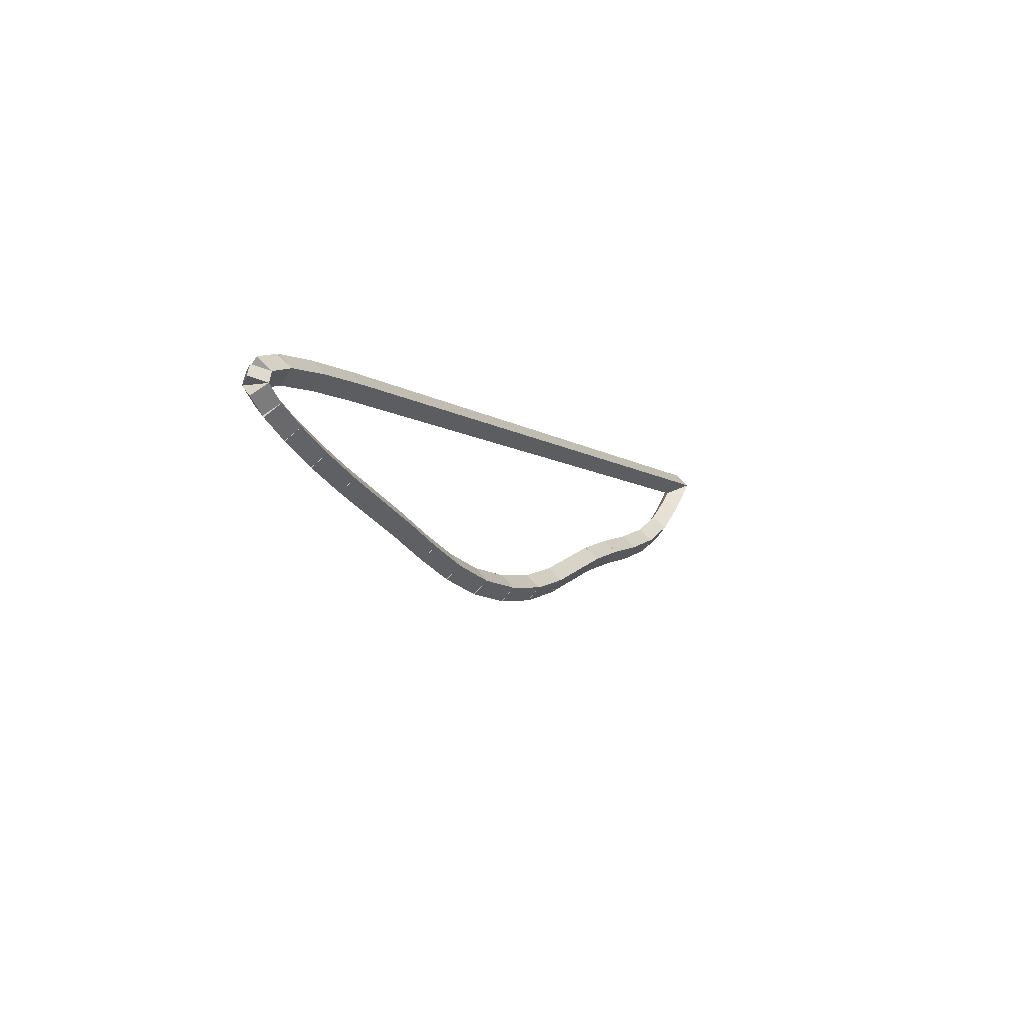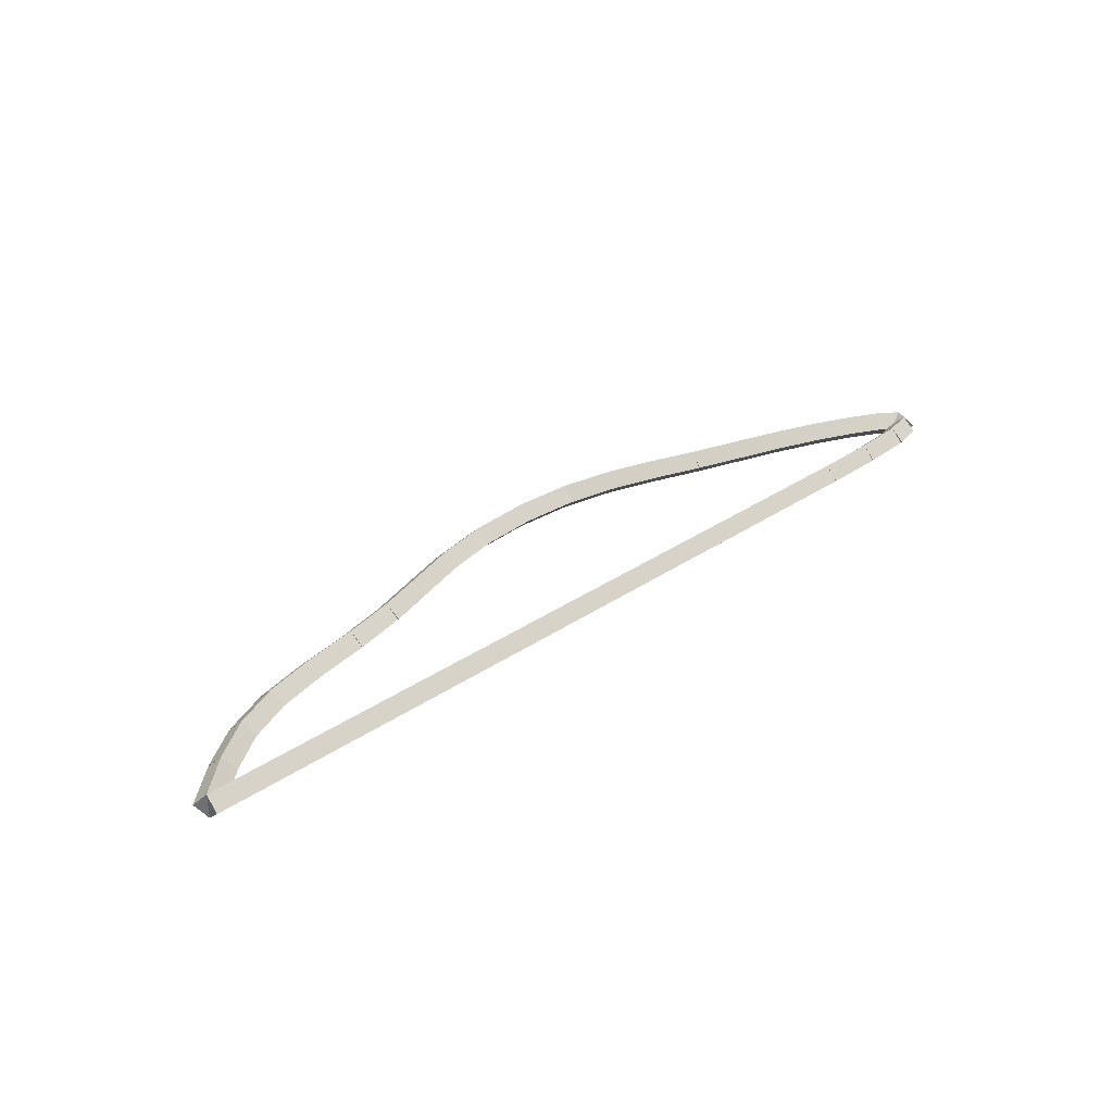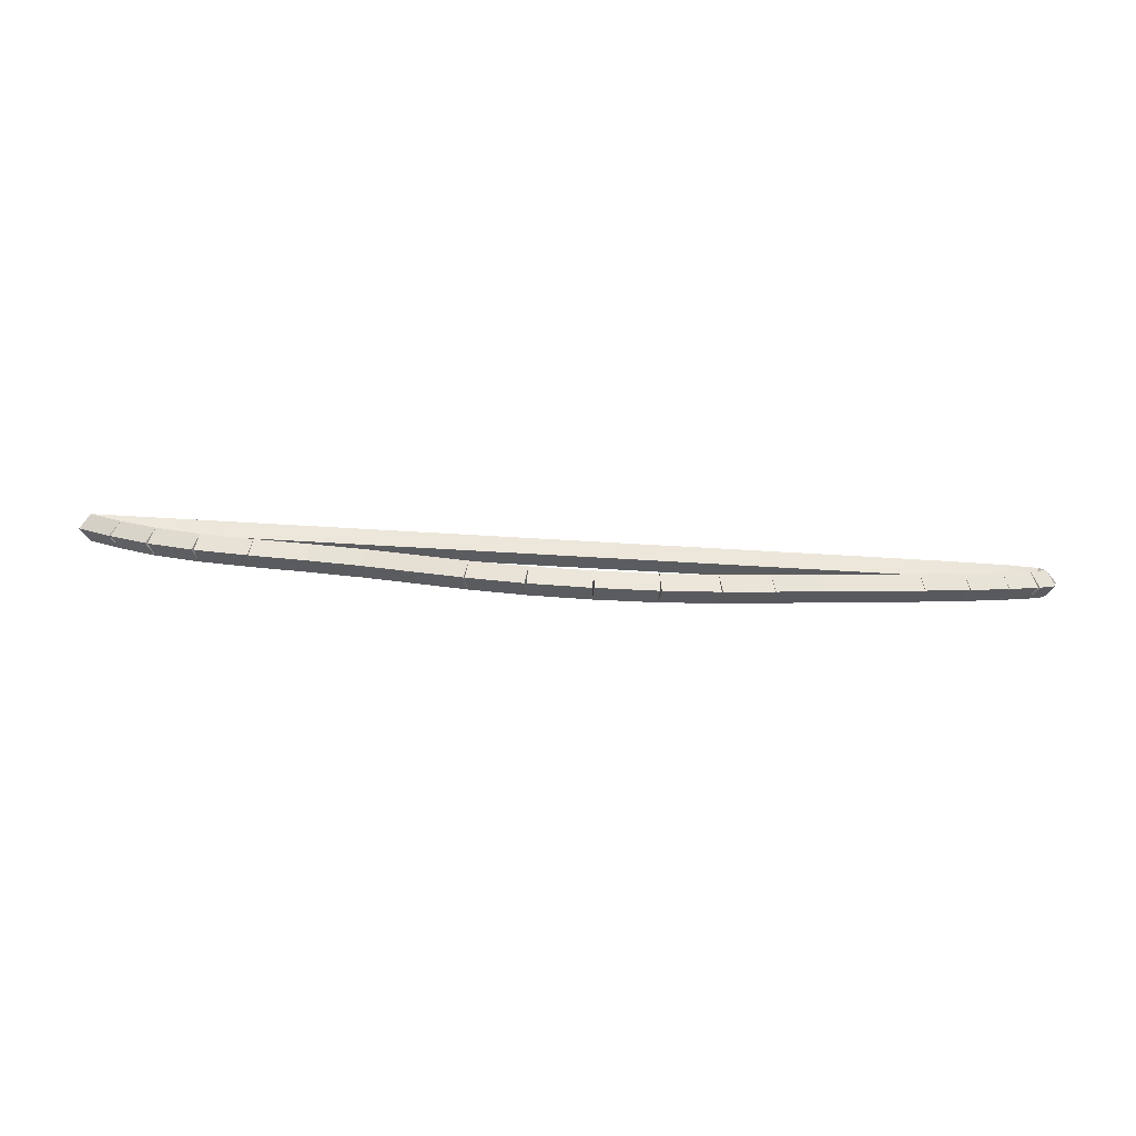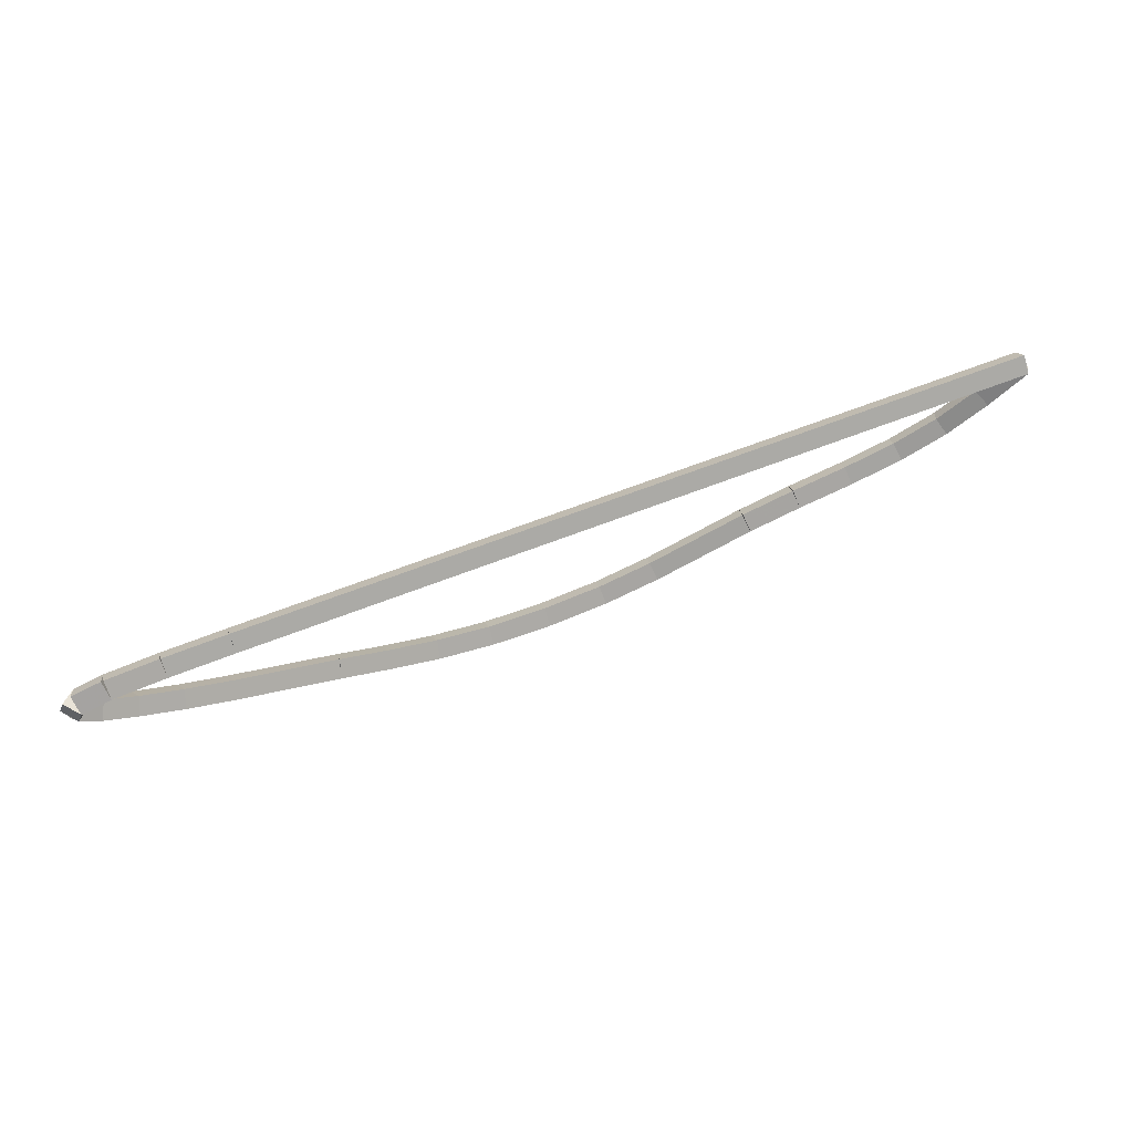
<metadata>
{"format":"obj","ext":"obj","renderer":"f3d","projection":"perspective","resolution":1024,"background":"white","views":[{"elev":-6.4,"azim":-63.1,"up":"+Y"},{"elev":34.3,"azim":137.9,"up":"+Z"},{"elev":-79.9,"azim":176.8,"up":"+Y"},{"elev":60.8,"azim":-22.2,"up":"+Y"}]}
</metadata>
<code>
g name
v 31.88 15.17 17.7
v 31.74 15.31 17.5
v 31.88 15.17 17.3
v 32.01 15.02 17.5
v 32.43 15.66 17.7
v 32.29 15.81 17.5
v 32.43 15.66 17.3
v 32.56 15.51 17.5
f 1 2 3 4
f 6 2 1 5
f 5 1 4 8
f 6 5 8 7
f 8 4 3 7
f 7 3 2 6
g name
v 31.29 14.75 17.7
v 31.17 14.91 17.5
v 31.29 14.75 17.3
v 31.4 14.58 17.5
v 31.88 15.17 17.7
v 31.76 15.33 17.5
v 31.88 15.17 17.3
v 31.99 15 17.5
f 9 10 11 12
f 14 10 9 13
f 13 9 12 16
f 14 13 16 15
f 16 12 11 15
f 15 11 10 14
g name
v 30.6 14.45 17.7
v 30.52 14.63 17.5
v 30.6 14.45 17.3
v 30.68 14.27 17.5
v 31.29 14.75 17.7
v 31.21 14.93 17.5
v 31.29 14.75 17.3
v 31.37 14.56 17.5
f 17 18 19 20
f 22 18 17 21
f 21 17 20 24
f 22 21 24 23
f 24 20 19 23
f 23 19 18 22
g name
v 29.82 14.25 17.7
v 29.77 14.45 17.5
v 29.82 14.25 17.3
v 29.87 14.06 17.5
v 30.6 14.45 17.7
v 30.55 14.64 17.5
v 30.6 14.45 17.3
v 30.65 14.26 17.5
f 25 26 27 28
f 30 26 25 29
f 29 25 28 32
f 30 29 32 31
f 32 28 27 31
f 31 27 26 30
g name
v 29 14.1 17.7
v 28.96 14.3 17.5
v 29 14.1 17.3
v 29.03 13.91 17.5
v 29.82 14.25 17.7
v 29.78 14.45 17.5
v 29.82 14.25 17.3
v 29.85 14.06 17.5
f 33 34 35 36
f 38 34 33 37
f 37 33 36 40
f 38 37 40 39
f 40 36 35 39
f 39 35 34 38
g name
v 28.22 13.92 17.7
v 28.17 14.12 17.5
v 28.22 13.92 17.3
v 28.26 13.73 17.5
v 29 14.1 17.7
v 28.95 14.3 17.5
v 29 14.1 17.3
v 29.04 13.91 17.5
f 41 42 43 44
f 46 42 41 45
f 45 41 44 48
f 46 45 48 47
f 48 44 43 47
f 47 43 42 46
g name
v 26.75 13.46 17.7
v 26.69 13.65 17.5
v 26.75 13.46 17.3
v 26.81 13.27 17.5
v 28.22 13.92 17.7
v 28.16 14.11 17.5
v 28.22 13.92 17.3
v 28.28 13.73 17.5
f 49 50 51 52
f 54 50 49 53
f 53 49 52 56
f 54 53 56 55
f 56 52 51 55
f 55 51 50 54
g name
v 25.94 13.29 17.7
v 25.9 13.49 17.5
v 25.94 13.29 17.3
v 25.98 13.1 17.5
v 26.75 13.46 17.7
v 26.71 13.66 17.5
v 26.75 13.46 17.3
v 26.79 13.27 17.5
f 57 58 59 60
f 62 58 57 61
f 61 57 60 64
f 62 61 64 63
f 64 60 59 63
f 63 59 58 62
g name
v 25.05 13.23 17.7
v 25.03 13.43 17.5
v 25.05 13.23 17.3
v 25.06 13.03 17.5
v 25.94 13.29 17.7
v 25.92 13.49 17.5
v 25.94 13.29 17.3
v 25.95 13.09 17.5
f 65 66 67 68
f 70 66 65 69
f 69 65 68 72
f 70 69 72 71
f 72 68 67 71
f 71 67 66 70
g name
v 24.16 13.28 17.7
v 24.17 13.48 17.5
v 24.16 13.28 17.3
v 24.15 13.08 17.5
v 25.05 13.23 17.7
v 25.06 13.43 17.5
v 25.05 13.23 17.3
v 25.04 13.03 17.5
f 73 74 75 76
f 78 74 73 77
f 77 73 76 80
f 78 77 80 79
f 80 76 75 79
f 79 75 74 78
g name
v 23.34 13.44 17.7
v 23.37 13.64 17.5
v 23.34 13.44 17.3
v 23.3 13.25 17.5
v 24.16 13.28 17.7
v 24.2 13.48 17.5
v 24.16 13.28 17.3
v 24.12 13.08 17.5
f 81 82 83 84
f 86 82 81 85
f 85 81 84 88
f 86 85 88 87
f 88 84 83 87
f 87 83 82 86
g name
v 22.6 13.67 17.7
v 22.66 13.86 17.5
v 22.6 13.67 17.3
v 22.54 13.48 17.5
v 23.34 13.44 17.7
v 23.39 13.63 17.5
v 23.34 13.44 17.3
v 23.28 13.25 17.5
f 89 90 91 92
f 94 90 89 93
f 93 89 92 96
f 94 93 96 95
f 96 92 91 95
f 95 91 90 94
g name
v 21.89 13.92 17.7
v 21.95 14.11 17.5
v 21.89 13.92 17.3
v 21.82 13.73 17.5
v 22.6 13.67 17.7
v 22.67 13.86 17.5
v 22.6 13.67 17.3
v 22.53 13.48 17.5
f 97 98 99 100
f 102 98 97 101
f 101 97 100 104
f 102 101 104 103
f 104 100 99 103
f 103 99 98 102
g name
v 20.42 14.39 17.7
v 20.48 14.58 17.5
v 20.42 14.39 17.3
v 20.36 14.2 17.5
v 21.89 13.92 17.7
v 21.95 14.11 17.5
v 21.89 13.92 17.3
v 21.83 13.73 17.5
f 105 106 107 108
f 110 106 105 109
f 109 105 108 112
f 110 109 112 111
f 112 108 107 111
f 111 107 106 110
g name
v 19.74 14.64 17.7
v 19.81 14.82 17.5
v 19.74 14.64 17.3
v 19.67 14.45 17.5
v 20.42 14.39 17.7
v 20.49 14.58 17.5
v 20.42 14.39 17.3
v 20.35 14.2 17.5
f 113 114 115 116
f 118 114 113 117
f 117 113 116 120
f 118 117 120 119
f 120 116 115 119
f 119 115 114 118
g name
v 19.14 14.9 17.7
v 19.22 15.08 17.5
v 19.14 14.9 17.3
v 19.06 14.71 17.5
v 19.74 14.64 17.7
v 19.82 14.82 17.5
v 19.74 14.64 17.3
v 19.66 14.45 17.5
f 121 122 123 124
f 126 122 121 125
f 125 121 124 128
f 126 125 128 127
f 128 124 123 127
f 127 123 122 126
g name
v 18.68 15.13 17.7
v 18.77 15.31 17.5
v 18.68 15.13 17.3
v 18.59 14.95 17.5
v 19.14 14.9 17.7
v 19.23 15.07 17.5
v 19.14 14.9 17.3
v 19.05 14.72 17.5
f 129 130 131 132
f 134 130 129 133
f 133 129 132 136
f 134 133 136 135
f 136 132 131 135
f 135 131 130 134
g name
v 18.4 15.33 17.7
v 18.52 15.49 17.5
v 18.4 15.33 17.3
v 18.28 15.17 17.5
v 18.68 15.13 17.7
v 18.8 15.29 17.5
v 18.68 15.13 17.3
v 18.56 14.97 17.5
f 137 138 139 140
f 142 138 137 141
f 141 137 140 144
f 142 141 144 143
f 144 140 139 143
f 143 139 138 142
g name
v 18.47 15.49 17.7
v 18.65 15.42 17.5
v 18.47 15.49 17.3
v 18.28 15.57 17.5
v 18.4 15.33 17.7
v 18.59 15.26 17.5
v 18.4 15.33 17.3
v 18.22 15.41 17.5
f 145 146 147 148
f 150 146 145 149
f 149 145 148 152
f 150 149 152 151
f 152 148 147 151
f 151 147 146 150
g name
v 18.9 15.6 17.7
v 18.95 15.41 17.5
v 18.9 15.6 17.3
v 18.85 15.8 17.5
v 18.47 15.49 17.7
v 18.52 15.3 17.5
v 18.47 15.49 17.3
v 18.42 15.69 17.5
f 153 154 155 156
f 158 154 153 157
f 157 153 156 160
f 158 157 160 159
f 160 156 155 159
f 159 155 154 158
g name
v 19.67 15.65 17.7
v 19.68 15.45 17.5
v 19.67 15.65 17.3
v 19.66 15.85 17.5
v 18.9 15.6 17.7
v 18.91 15.4 17.5
v 18.9 15.6 17.3
v 18.89 15.8 17.5
f 161 162 163 164
f 166 162 161 165
f 165 161 164 168
f 166 165 168 167
f 168 164 163 167
f 167 163 162 166
g name
v 20.61 15.67 17.7
v 20.61 15.47 17.5
v 20.61 15.67 17.3
v 20.6 15.87 17.5
v 19.67 15.65 17.7
v 19.67 15.45 17.5
v 19.67 15.65 17.3
v 19.67 15.85 17.5
f 169 170 171 172
f 174 170 169 173
f 173 169 172 176
f 174 173 176 175
f 176 172 171 175
f 175 171 170 174
g name
v 32.43 15.66 17.7
v 32.43 15.46 17.5
v 32.43 15.66 17.3
v 32.43 15.86 17.5
v 20.61 15.67 17.7
v 20.61 15.47 17.5
v 20.61 15.67 17.3
v 20.61 15.87 17.5
f 177 178 179 180
f 182 178 177 181
f 181 177 180 184
f 182 181 184 183
f 184 180 179 183
f 183 179 178 182

</code>
